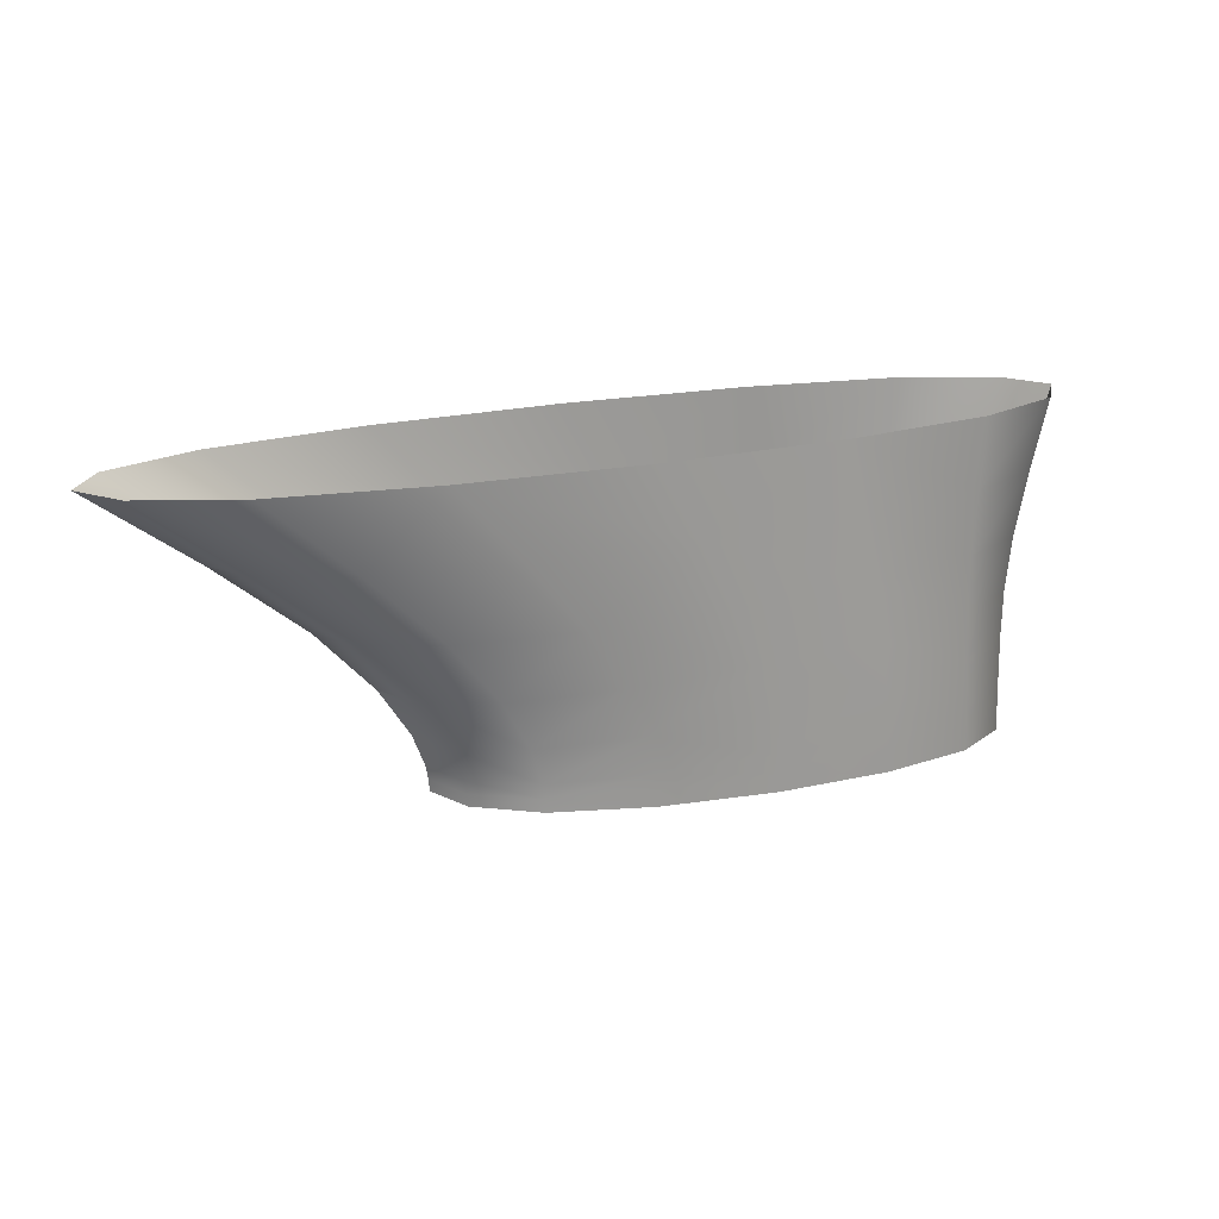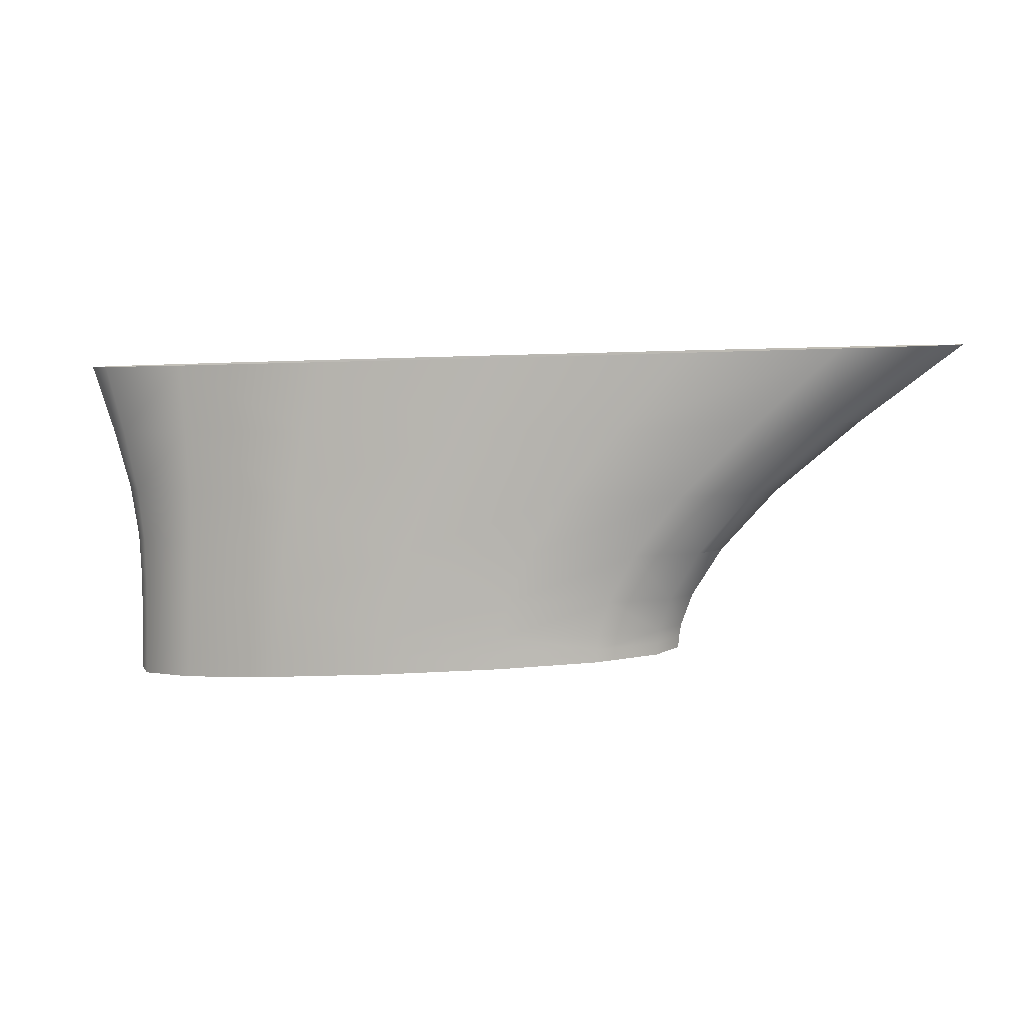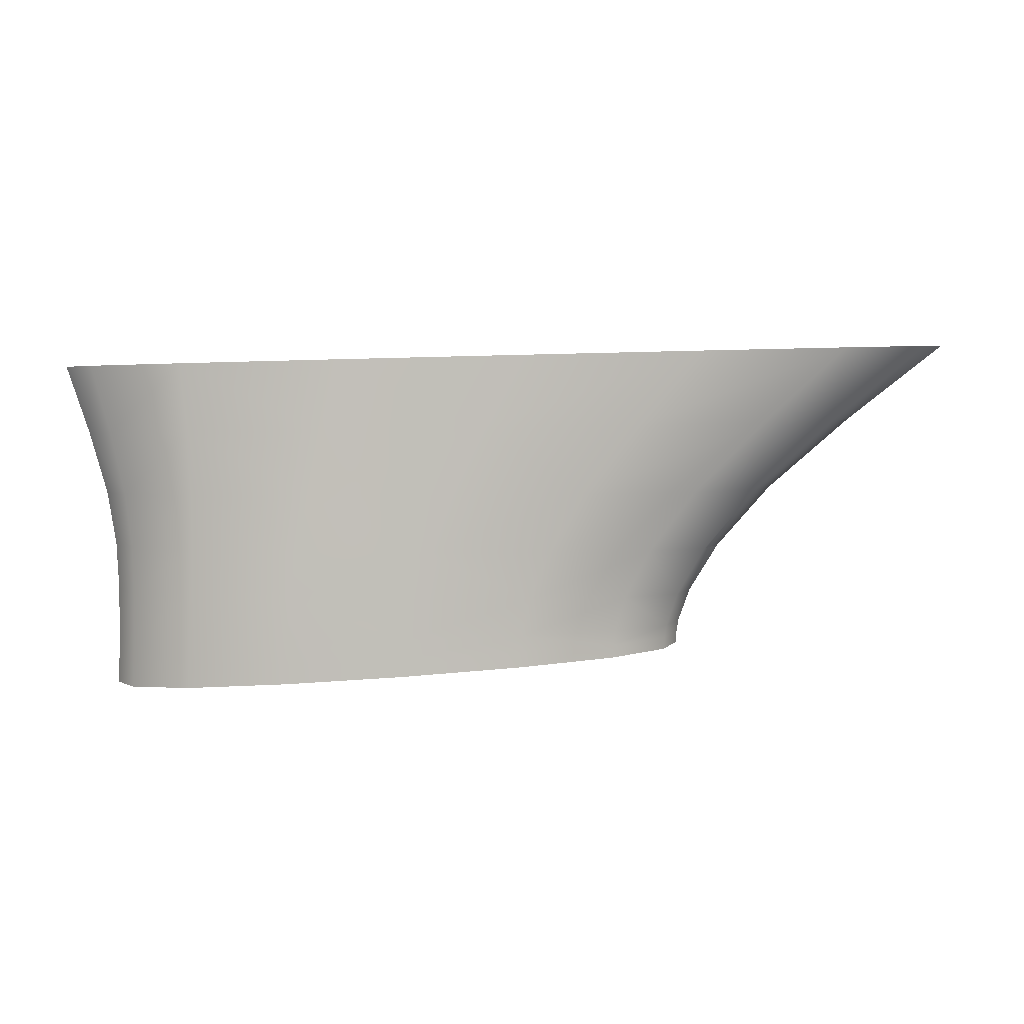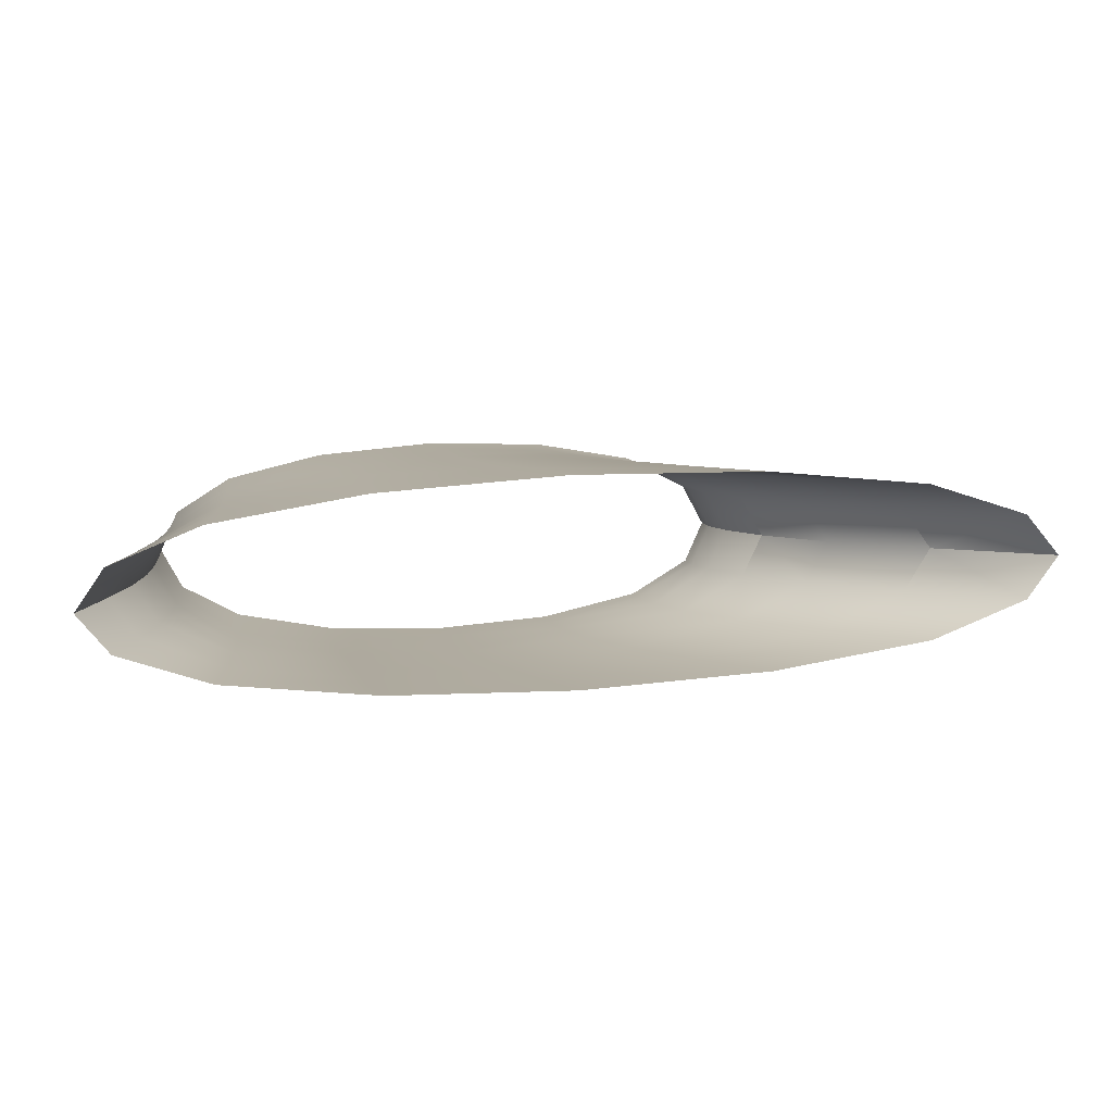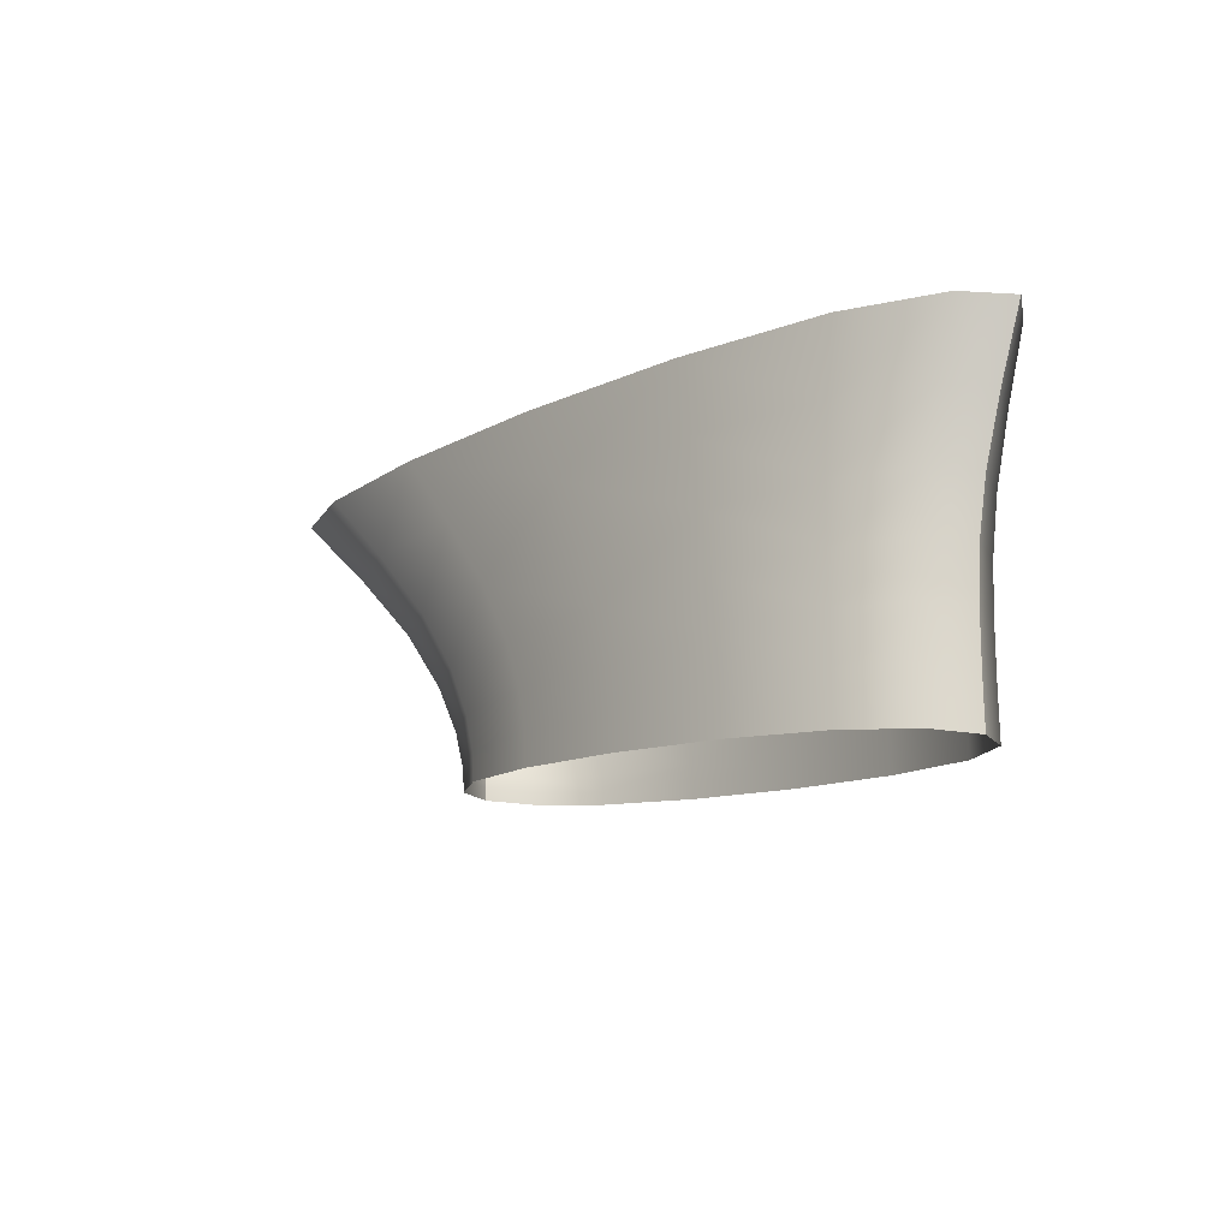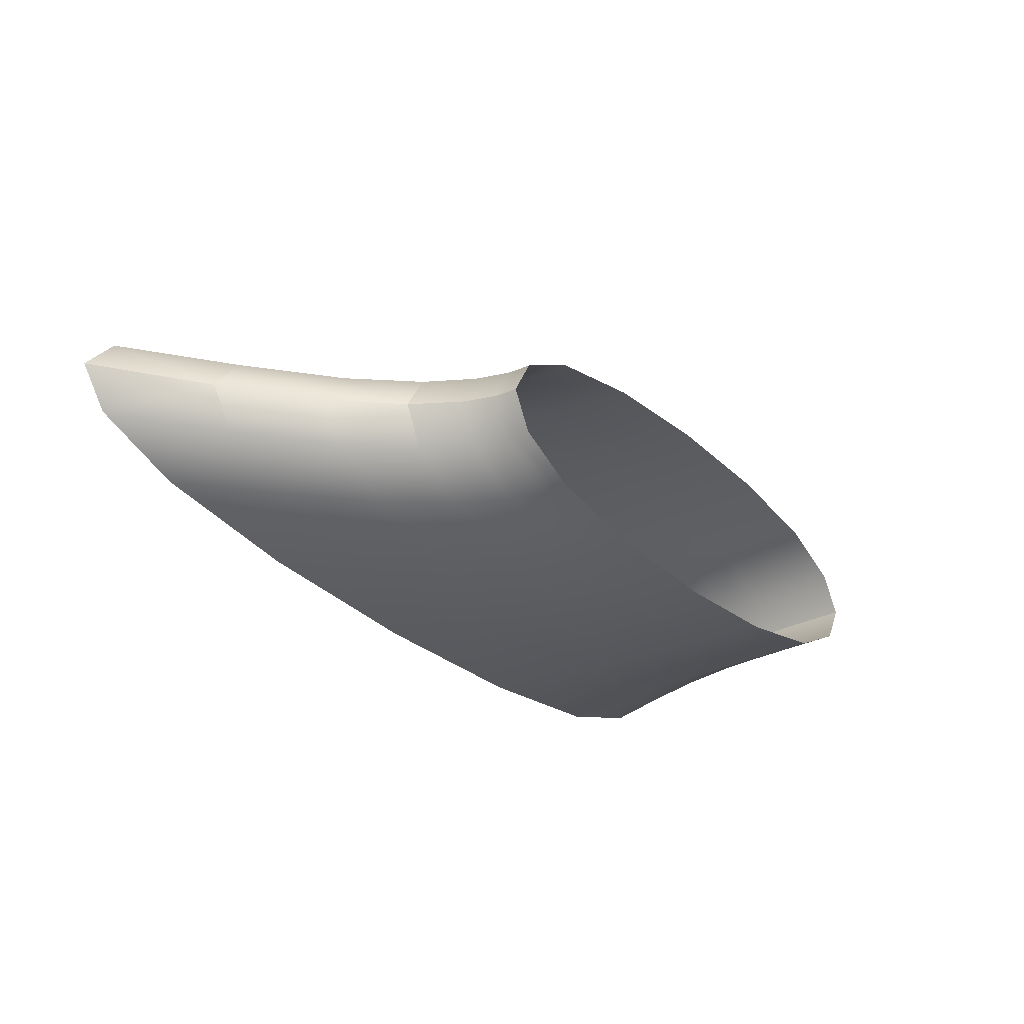
<metadata>
{"format":"obj","ext":"obj","renderer":"f3d","projection":"perspective","resolution":1024,"background":"white","views":[{"elev":21.5,"azim":157.6,"up":"+Z"},{"elev":5.0,"azim":11.4,"up":"+Z"},{"elev":3.3,"azim":-2.0,"up":"+Z"},{"elev":9.0,"azim":-6.2,"up":"+Y"},{"elev":-15.5,"azim":-128.4,"up":"+Z"},{"elev":-29.9,"azim":127.7,"up":"+Y"}]}
</metadata>
<code>
g ID59inst
v 2.981 0.3863 -0.04038
v 2.982 0.3964 -0.02307
v 2.975 0.3858 -0.02341
v 2.987 0.3968 -0.04013
v 2.99 0.3972 -0.05579
v 2.985 0.3867 -0.05596
v 2.987 0.387 -0.06913
v 3.006 0.4063 -0.03967
v 3.005 0.4059 -0.02236
v 3.043 0.4128 -0.02129
v 3.007 0.4065 -0.0556
v 3.039 0.4129 -0.03905
v 3.079 0.4164 -0.03835
v 3.089 0.4166 -0.02007
v 3.135 0.4171 -0.01889
v 3.036 0.413 -0.0554
v 3.007 0.4067 -0.06907
v 2.992 0.3974 -0.06904
v 2.992 0.3976 -0.08101
v 2.987 0.3872 -0.0811
v 2.987 0.3873 -0.09324
v 3.007 0.4068 -0.08103
v 2.992 0.3978 -0.09301
v 2.987 0.3874 -0.09939
v 3.033 0.413 -0.06925
v 3.065 0.4162 -0.06952
v 3.006 0.407 -0.09263
v 3.006 0.407 -0.09838
v 3.031 0.4131 -0.0812
v 2.992 0.3979 -0.09906
v 2.992 0.3979 -0.1051
v 2.987 0.3875 -0.1056
v 3.006 0.4071 -0.1041
v 3.03 0.4133 -0.1026
v 3.031 0.4132 -0.09212
v 3.03 0.4133 -0.09737
v 3.06 0.4163 -0.09622
v 3.059 0.4164 -0.1008
v 3.089 0.416 -0.09899
v 3.06 0.4163 -0.09158
v 3.061 0.4162 -0.08146
v 3.092 0.4159 -0.08176
v 3.09 0.4159 -0.09107
v 3.089 0.416 -0.09512
v 3.114 0.412 -0.09425
v 3.114 0.412 -0.09757
v 3.129 0.4042 -0.0968
v 3.114 0.4119 -0.09071
v 3.129 0.4041 -0.0938
v 3.134 0.3941 -0.09376
v 3.134 0.3942 -0.09664
v 3.129 0.4041 -0.09056
v 3.135 0.3941 -0.09061
v 3.132 0.4041 -0.08233
v 3.138 0.3941 -0.08251
v 3.145 0.3943 -0.07061
v 3.139 0.4043 -0.07042
v 3.117 0.4119 -0.08207
v 3.097 0.416 -0.06984
v 3.123 0.4121 -0.07015
v 3.106 0.4162 -0.0551
v 3.153 0.4047 -0.05508
v 3.145 0.3943 -0.07061
v 3.159 0.3947 -0.0552
v 3.18 0.3955 -0.03703
v 3.173 0.4054 -0.037
v 3.135 0.4124 -0.05504
v 3.071 0.4163 -0.05523
v 3.119 0.4166 -0.0377
v 3.153 0.413 -0.03722
v 3.174 0.4137 -0.01797
v 3.197 0.4062 -0.01748
v 3.18 0.3955 -0.03703
v 3.205 0.3964 -0.01742
v 2.981 0.3863 -0.04038
v 2.975 0.3858 -0.02341
v 2.983 0.3759 -0.02335
v 2.988 0.3764 -0.04041
v 3.007 0.3684 -0.02287
v 2.991 0.3767 -0.05607
v 2.985 0.3867 -0.05596
v 2.987 0.387 -0.06913
v 3.008 0.3688 -0.04019
v 3.041 0.3652 -0.0397
v 3.045 0.3651 -0.02194
v 3.081 0.3653 -0.03905
v 3.091 0.3655 -0.02077
v 3.137 0.3693 -0.01955
v 3.038 0.3652 -0.05606
v 3.009 0.369 -0.05611
v 2.993 0.377 -0.06932
v 2.993 0.3772 -0.08129
v 2.987 0.3872 -0.0811
v 2.987 0.3873 -0.09324
v 3.009 0.3692 -0.06958
v 2.993 0.3773 -0.09329
v 2.987 0.3874 -0.09939
v 3.121 0.3688 -0.03836
v 3.176 0.3762 -0.01848
v 3.036 0.3653 -0.0699
v 3.067 0.3651 -0.07022
v 3.008 0.3693 -0.08155
v 3.034 0.3654 -0.08185
v 3.073 0.3651 -0.05593
v 3.108 0.3685 -0.05575
v 3.154 0.3755 -0.03773
v 3.174 0.3849 -0.03728
v 3.198 0.3858 -0.01776
v 3.18 0.3955 -0.03703
v 3.205 0.3964 -0.01742
v 3.154 0.3842 -0.05536
v 3.18 0.3955 -0.03703
v 3.159 0.3947 -0.0552
v 3.145 0.3943 -0.07061
v 3.14 0.3838 -0.0707
v 3.137 0.3749 -0.05556
v 3.099 0.3682 -0.07049
v 3.125 0.3746 -0.07067
v 3.094 0.3682 -0.08242
v 3.133 0.3837 -0.08261
v 3.145 0.3943 -0.07061
v 3.138 0.3941 -0.08251
v 3.135 0.3941 -0.09061
v 3.119 0.3744 -0.08258
v 3.13 0.3836 -0.09084
v 3.134 0.3941 -0.09376
v 3.064 0.3651 -0.08216
v 3.062 0.3651 -0.09228
v 3.092 0.3682 -0.09173
v 3.062 0.3652 -0.09692
v 3.033 0.3655 -0.09278
v 3.116 0.3744 -0.09122
v 3.116 0.3745 -0.09476
v 3.13 0.3837 -0.09409
v 3.13 0.3837 -0.09708
v 3.134 0.3942 -0.09664
v 3.115 0.3745 -0.09809
v 3.091 0.3683 -0.09964
v 3.091 0.3682 -0.09577
v 3.062 0.3652 -0.1015
v 3.032 0.3656 -0.1032
v 3.033 0.3656 -0.09802
v 3.008 0.3695 -0.09889
v 3.008 0.3696 -0.1046
v 2.992 0.3775 -0.1054
v 3.008 0.3695 -0.09314
v 2.993 0.3774 -0.09934
v 2.987 0.3875 -0.1056
g ID59inst_0
f 3 2 1
f 2 4 1
f 4 5 1
f 5 6 1
f 6 5 7
f 4 2 8
f 2 9 8
f 9 10 8
f 4 8 11
f 5 4 11
f 10 12 8
f 8 12 11
f 12 10 13
f 10 14 13
f 14 15 13
f 12 16 11
f 16 12 13
f 5 11 17
f 11 16 17
f 5 18 7
f 18 5 17
f 18 19 7
f 19 20 7
f 20 19 21
f 18 17 22
f 19 18 22
f 19 23 21
f 21 23 24
f 16 25 17
f 17 25 22
f 25 16 26
f 19 22 27
f 23 19 27
f 27 28 23
f 25 29 22
f 22 29 27
f 29 25 26
f 23 30 24
f 28 30 23
f 24 30 31
f 31 30 28
f 32 24 31
f 33 31 28
f 33 28 34
f 27 35 28
f 29 35 27
f 28 36 34
f 35 36 28
f 34 36 37
f 37 36 35
f 38 34 37
f 38 37 39
f 35 29 40
f 40 37 35
f 29 41 40
f 41 29 26
f 41 42 40
f 42 41 26
f 40 43 37
f 42 43 40
f 37 44 39
f 43 44 37
f 39 44 45
f 45 44 43
f 46 39 45
f 46 45 47
f 43 42 48
f 48 45 43
f 45 49 47
f 47 49 50
f 51 47 50
f 52 49 45
f 50 49 52
f 48 52 45
f 53 50 52
f 52 54 53
f 54 52 48
f 54 55 53
f 55 54 56
f 54 57 56
f 58 54 48
f 42 58 48
f 57 54 58
f 42 59 58
f 59 42 26
f 60 57 58
f 59 60 58
f 61 59 26
f 59 61 60
f 62 57 60
f 57 62 63
f 62 64 63
f 64 62 65
f 62 66 65
f 67 62 60
f 61 67 60
f 66 62 67
f 68 61 26
f 16 68 26
f 68 16 13
f 61 68 13
f 69 61 13
f 61 69 67
f 15 69 13
f 69 70 67
f 69 15 70
f 70 66 67
f 15 71 70
f 71 72 70
f 72 66 70
f 66 72 73
f 72 74 73
f 77 76 75
f 78 77 75
f 77 78 79
f 80 78 75
f 81 80 75
f 80 81 82
f 78 83 79
f 78 80 83
f 83 84 79
f 84 85 79
f 85 84 86
f 87 85 86
f 88 87 86
f 89 84 83
f 84 89 86
f 80 90 83
f 90 89 83
f 91 80 82
f 80 91 90
f 92 91 82
f 93 92 82
f 92 93 94
f 91 95 90
f 91 92 95
f 96 92 94
f 94 97 96
f 98 88 86
f 88 98 99
f 100 89 90
f 95 100 90
f 89 100 101
f 92 102 95
f 92 96 102
f 103 100 95
f 100 103 101
f 102 103 95
f 89 104 86
f 104 89 101
f 104 105 86
f 105 98 86
f 105 104 101
f 98 106 99
f 98 105 106
f 106 107 99
f 107 108 99
f 108 107 109
f 110 108 109
f 111 107 106
f 107 111 112
f 111 113 112
f 113 111 114
f 111 115 114
f 116 111 106
f 105 116 106
f 115 111 116
f 105 117 116
f 117 105 101
f 118 115 116
f 117 118 116
f 119 117 101
f 117 119 118
f 120 115 118
f 115 120 121
f 120 122 121
f 122 120 123
f 124 120 118
f 119 124 118
f 120 125 123
f 125 120 124
f 123 125 126
f 127 119 101
f 103 127 101
f 119 127 128
f 127 103 128
f 119 129 124
f 129 119 128
f 128 130 129
f 103 131 128
f 128 131 130
f 131 103 102
f 132 125 124
f 129 132 124
f 132 133 125
f 132 129 133
f 125 134 126
f 133 134 125
f 126 134 135
f 135 134 133
f 136 126 135
f 137 135 133
f 137 133 138
f 129 139 133
f 133 139 138
f 130 139 129
f 138 139 130
f 140 138 130
f 140 130 141
f 130 142 141
f 141 142 143
f 131 142 130
f 143 142 131
f 144 141 143
f 144 143 145
f 146 143 131
f 146 131 102
f 96 146 102
f 146 96 143
f 96 147 143
f 143 147 145
f 97 147 96
f 145 147 97
f 148 145 97

</code>
